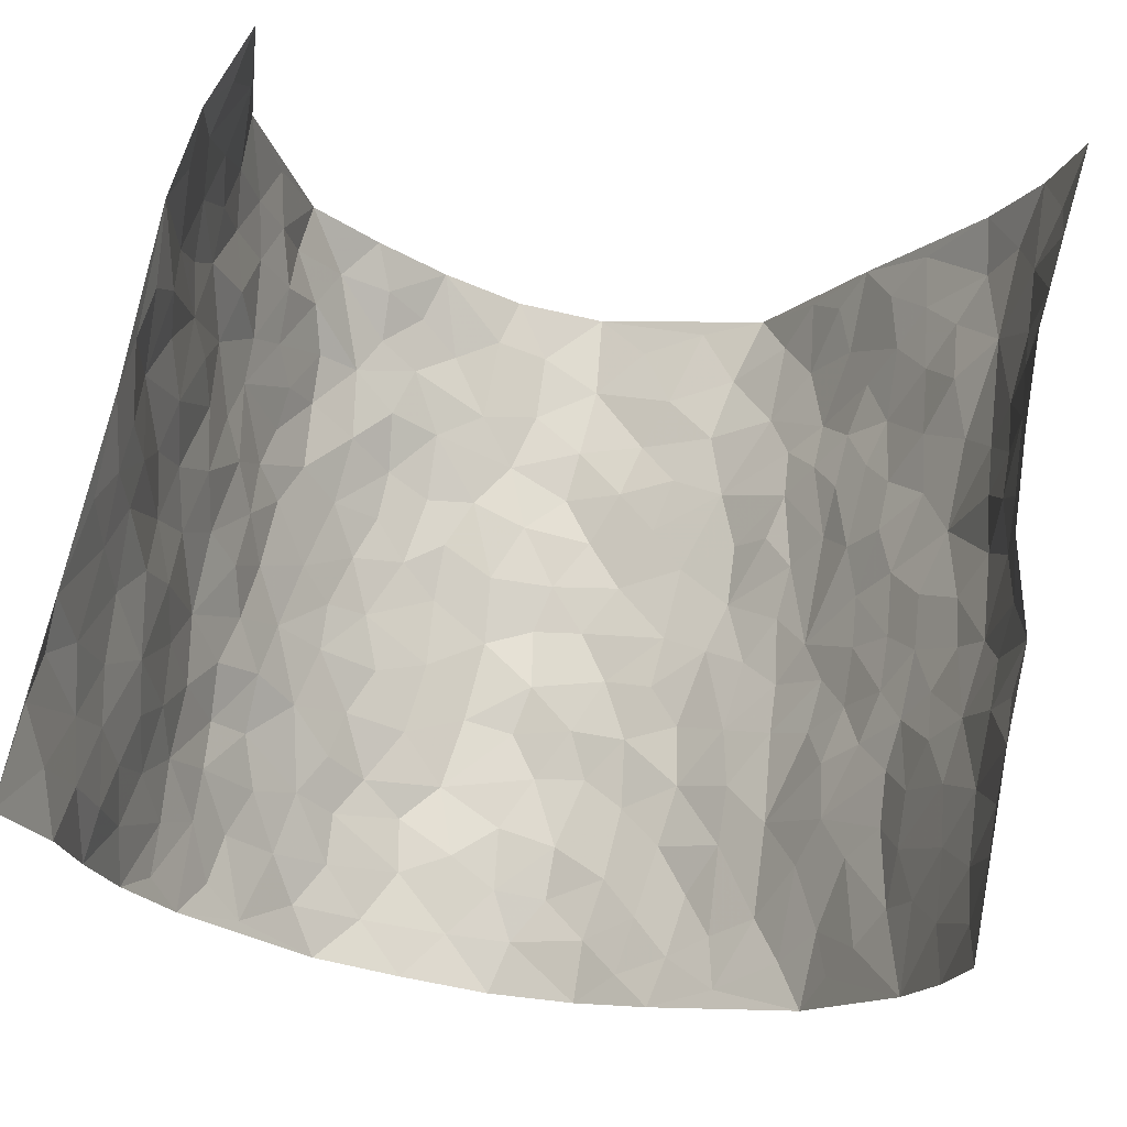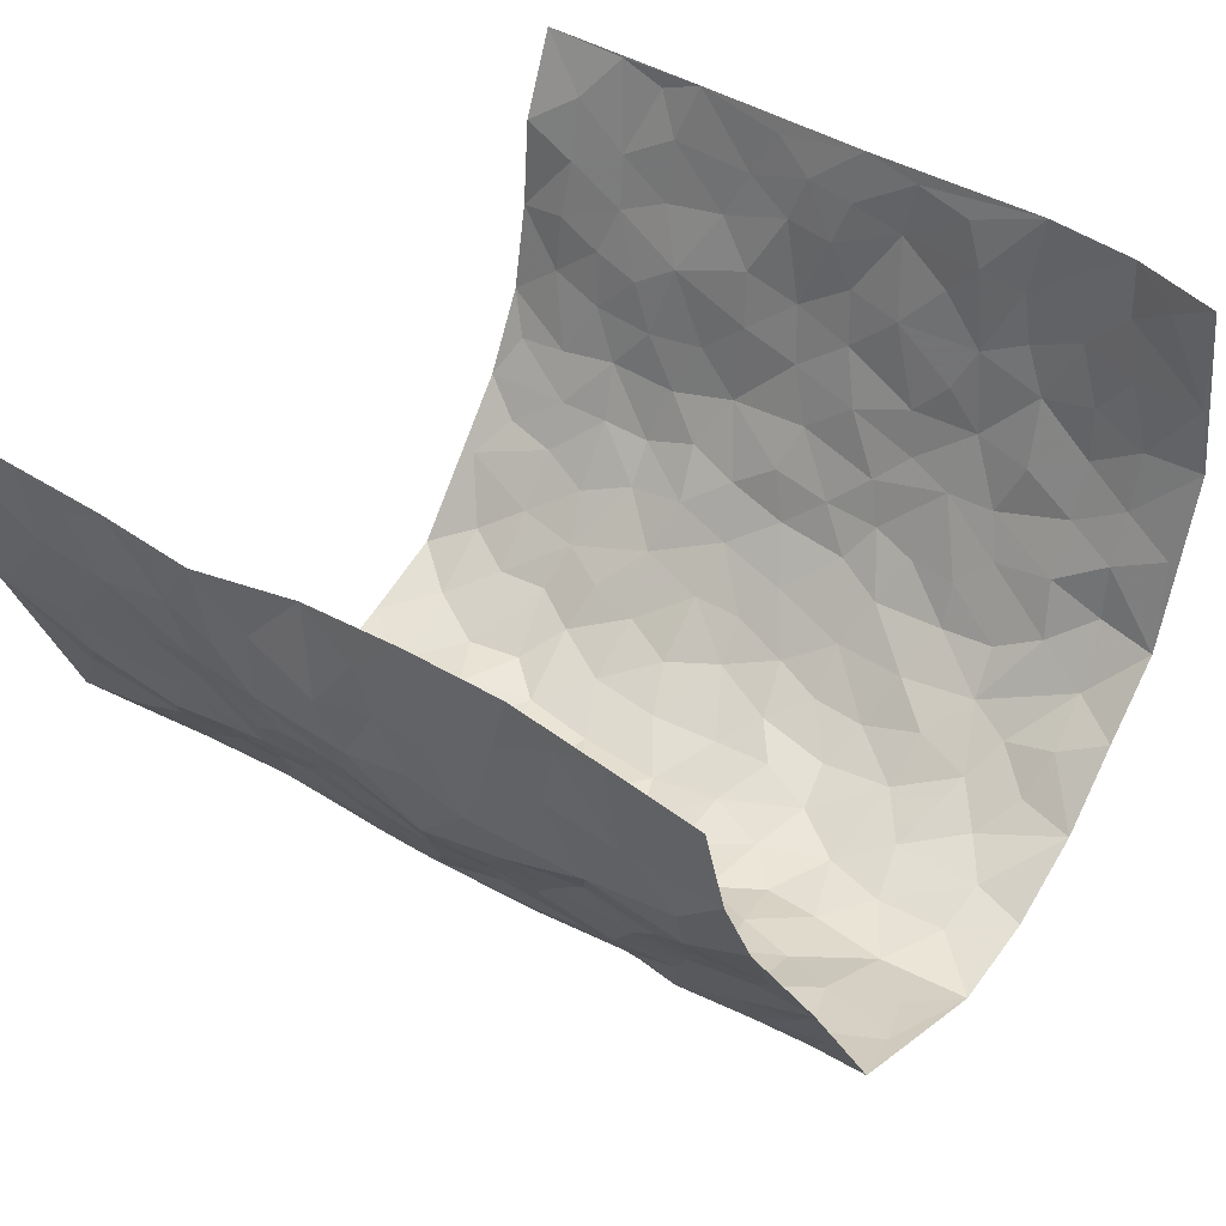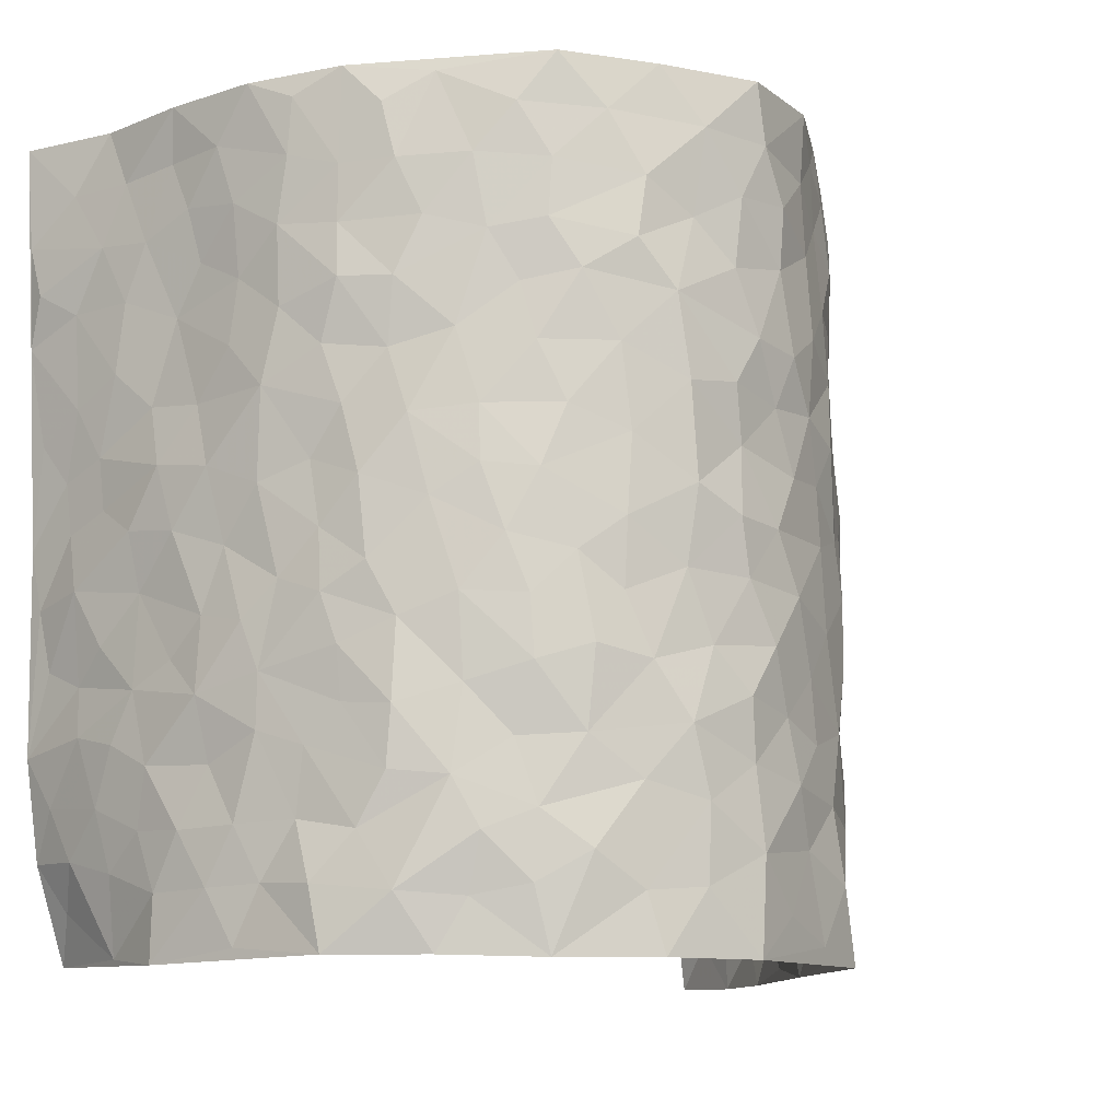
<metadata>
{"format":"obj","ext":"obj","renderer":"f3d","projection":"perspective","resolution":1024,"background":"white","views":[{"elev":71.7,"azim":-170.8,"up":"+Z"},{"elev":40.6,"azim":-54.3,"up":"+Z"},{"elev":-11.5,"azim":139.7,"up":"+Y"}]}
</metadata>
<code>
v -0.5647 0.006419 0.4383
v -0.5375 0.9972 0.4428
v 0.437 0.006609 0.4331
v 0.5299 0.9954 0.4282
v -0.5178 0.394 0.2549
v -0.5308 0.5037 0.4357
v -0.5285 0.3599 0.3158
v 0.005991 0.002092 -0.2991
v -0.531 0.2534 0.439
v -0.5312 0.3408 0.3812
v -0.4824 0.003564 0.2077
v -0.5477 0.1297 0.4386
v -0.4906 0.2937 0.1733
v -0.5341 0.003485 0.3187
v -0.5258 0.2905 0.2993
v -0.3512 0.003707 -0.00081
v -0.5411 0.1919 0.4177
v -0.2566 0.1681 -0.174
v -0.5163 0.3236 0.2349
v -0.5329 0.1227 0.3222
v -0.5504 0.06737 0.3828
v -0.5198 0.06518 0.2573
v -0.4649 0.1279 0.1452
v -0.4922 0.07508 0.1898
v -0.5334 0.21 0.333
v -0.5293 0.2729 0.3692
v -0.5106 0.1786 0.2308
v -0.469 0.2112 0.1651
v -0.5401 0.4888 0.3201
v -0.5287 0.3788 0.4383
v -0.4896 0.999 0.1991
v -0.4027 0.2227 0.02158
v 0.2513 0.1566 -0.2169
v -0.5466 0.7493 0.4386
v -0.3097 0.3936 -0.1218
v -0.5045 0.7539 0.2463
v -0.5107 0.8324 0.2626
v -0.4293 0.4428 0.05867
v -0.4337 0.606 0.0784
v -0.3935 0.9971 -0.02881
v -0.5495 0.6877 0.4145
v -0.4645 0.5626 0.1321
v -0.3223 0.7531 -0.099
v -0.3846 0.2803 0.0003997
v -0.3577 0.2256 -0.04187
v -0.3726 0.1629 -0.008747
v -0.3589 0.6364 -0.05477
v -0.3122 0.5601 -0.1235
v 0.171 0.4729 -0.2693
v -0.2862 0.2219 -0.1462
v -0.1914 0.6106 -0.2256
v -0.3138 0.6291 -0.1127
v -0.2616 0.05886 -0.1675
v -0.4504 0.7104 0.09993
v -0.3262 0.1948 -0.09912
v -0.5412 0.6194 0.3284
v -0.0304 0.3482 -0.2903
v 0.0649 0.3392 -0.2899
v 0.2851 0.4506 -0.2007
v -0.08375 0.5512 -0.2696
v -0.1485 0.5559 -0.2418
v 0.1012 0.6297 -0.2968
v -0.4536 0.3469 0.1042
v -0.5072 0.5748 0.2092
v -0.5459 0.8102 0.4118
v -0.4013 0.1306 0.04999
v -0.29 0.01396 -0.1079
v -0.5262 0.4668 0.2519
v -0.4379 0.1733 0.09569
v -0.4202 0.01992 0.1033
v -0.2268 0.003638 -0.2139
v -0.4282 0.0897 0.09976
v -0.3849 0.05515 0.04496
v -0.3244 0.03912 -0.05386
v -0.3462 0.1046 -0.04434
v -0.5364 0.687 0.3501
v -0.5421 0.8734 0.4327
v -0.501 0.5097 0.1988
v 0.005964 0.9962 -0.311
v -0.516 0.6765 0.2636
v -0.4121 0.3157 0.04561
v -0.3936 0.4609 -0.0009744
v 0.01633 0.5704 -0.2875
v -0.04059 0.4829 -0.2859
v 0.01115 0.4194 -0.2925
v -0.1111 0.1287 -0.2562
v -0.4175 0.67 0.05193
v -0.5463 0.5636 0.3712
v -0.4868 0.6918 0.1989
v -0.3511 0.2972 -0.05072
v -0.4443 0.2684 0.1077
v -0.3776 0.6879 -0.003516
v -0.1558 0.4851 -0.2399
v -0.2354 0.4371 -0.1973
v -0.4592 0.6494 0.1183
v -0.004054 0.1171 -0.2958
v -0.3414 0.5103 -0.08424
v -0.2893 0.2891 -0.1364
v -0.2147 0.5044 -0.206
v -0.1642 0.3829 -0.2389
v -0.5567 0.6254 0.4358
v -0.4859 0.6236 0.1705
v -0.5309 0.5812 0.2701
v -0.3008 0.1106 -0.1211
v -0.3976 0.5331 0.007408
v -0.4857 0.4068 0.1443
v -0.1173 0.3249 -0.2578
v -0.1345 0.2502 -0.2484
v -0.3967 0.6117 0.003763
v 0.1168 0.7295 -0.2935
v 0.004807 0.2147 -0.2909
v -0.0622 0.2735 -0.2743
v 0.01285 0.2882 -0.2959
v -0.3455 0.3639 -0.07019
v -0.1781 0.1851 -0.2302
v -0.4616 0.4882 0.1248
v -0.4087 0.3818 0.04156
v -0.3745 0.392 -0.0138
v -0.2668 0.5248 -0.1628
v -0.2328 0.3511 -0.1992
v -0.3019 0.4675 -0.1304
v -0.2048 0.2721 -0.2162
v -0.08179 0.4118 -0.2765
v -0.4344 0.5317 0.07137
v -0.08258 0.1985 -0.273
v -0.1974 0.09534 -0.2289
v -0.3216 0.2584 -0.09147
v -0.5327 0.4403 0.3851
v -0.5264 0.4227 0.3251
v 0.0995 0.422 -0.286
v 0.2077 0.2368 -0.2455
v 0.09185 0.5158 -0.2973
v 0.0278 0.4875 -0.2985
v 0.1698 0.3919 -0.2625
v 0.4804 0.496 0.2467
v 0.2199 0.433 -0.2432
v 0.2614 0.3121 -0.2211
v 0.1645 0.5666 -0.2697
v 0.1243 0.9981 -0.2746
v -0.2535 0.6197 -0.17
v 0.3636 0.8803 -0.1001
v 0.3943 0.9979 -0.03992
v -0.1906 0.78 -0.2168
v -0.05161 0.862 -0.2922
v -0.2728 0.3495 -0.1499
v -0.3671 0.5657 -0.04787
v -0.06446 0.05344 -0.2745
v -0.1445 0.02341 -0.2453
v 0.1279 0.001958 -0.2791
v 0.0203 0.8585 -0.2979
v -0.008814 0.6983 -0.2932
v 0.3714 0.1971 -0.1086
v 0.3128 0.2898 -0.1649
v 0.4354 0.5253 0.05124
v 0.4066 0.5458 -0.009227
v 0.3864 0.1361 -0.07721
v 0.4126 0.2282 -0.01562
v 0.3622 0.3617 -0.1114
v 0.03143 0.6395 -0.2965
v -0.04874 0.6265 -0.2769
v -0.1341 0.7281 -0.2554
v -0.07793 0.6914 -0.2791
v -0.05228 0.7893 -0.2846
v -0.1235 0.6322 -0.2568
v 0.02834 0.7736 -0.2939
v 0.2387 0.9982 -0.2317
v -0.01244 0.9245 -0.304
v -0.2362 0.8459 -0.1863
v -0.1738 0.879 -0.2209
v -0.2685 0.7805 -0.1512
v -0.2071 0.9983 -0.1915
v -0.204 0.6956 -0.2119
v -0.268 0.6997 -0.148
v -0.1255 0.8282 -0.2544
v -0.111 0.9967 -0.27
v 0.218 0.746 -0.2495
v 0.1772 0.6669 -0.267
v 0.3005 0.5946 -0.1744
v 0.2552 0.5225 -0.2235
v 0.2551 0.6654 -0.2166
v 0.365 0.7437 -0.1013
v 0.3169 0.6829 -0.1512
v 0.2658 0.7331 -0.2001
v 0.07493 0.9285 -0.2975
v 0.08555 0.8228 -0.2864
v 0.1519 0.8583 -0.2819
v 0.2436 0.8734 -0.2289
v 0.2951 0.7933 -0.1787
v 0.2286 0.595 -0.237
v -0.5337 0.8683 0.3427
v -0.4715 0.8169 0.1505
v -0.5329 0.7757 0.3291
v -0.5192 0.9989 0.3207
v -0.5352 0.9397 0.3842
v -0.5124 0.9222 0.2733
v -0.4907 0.8859 0.1983
v -0.4398 0.9289 0.07968
v -0.4685 0.8861 0.13
v -0.4718 0.7462 0.1564
v -0.4193 0.8137 0.04089
v -0.453 0.7808 0.09289
v -0.3999 0.8998 -0.006359
v -0.3258 0.8781 -0.102
v -0.416 0.9593 0.0234
v -0.3649 0.8155 -0.03833
v -0.361 0.9357 -0.06369
v -0.2865 0.9725 -0.1276
v -0.386 0.7604 0.004392
v -0.2729 0.9014 -0.1504
v -0.2227 0.9305 -0.1879
v 0.164 0.7852 -0.2813
v 0.2479 0.8041 -0.2274
v 0.1892 0.9335 -0.2596
v 0.3435 0.8121 -0.1253
v 0.3081 0.8811 -0.1688
v 0.3282 0.9825 -0.1269
v 0.275 0.9381 -0.2047
v 0.3718 0.9485 -0.0841
v 0.3397 0.4929 -0.1367
v 0.3033 0.5284 -0.1788
v 0.3937 0.6035 -0.04808
v 0.3623 0.6639 -0.08962
v 0.3538 0.5875 -0.1153
v 0.3255 0.1907 -0.1606
v 0.3993 0.3348 -0.05484
v 0.3868 0.5217 -0.07213
v 0.3199 0.3877 -0.1651
v -0.1103 0.9131 -0.2628
v -0.1599 0.9569 -0.2308
v 0.301 0.133 -0.1814
v 0.4419 0.01491 0.06785
v 0.2048 0.3322 -0.2554
v 0.2643 0.3838 -0.2173
v 0.4366 0.2478 0.04116
v 0.4723 0.9963 0.19
v 0.4951 0.2488 0.4338
v 0.399 0.8116 -0.04202
v 0.467 0.4863 0.1741
v 0.4033 0.7463 -0.04874
v 0.4991 0.4983 0.4337
v 0.4632 0.2937 0.1231
v 0.4047 0.4671 -0.02546
v 0.4767 0.3101 0.2322
v 0.4247 0.4148 0.02236
v 0.4124 0.004265 -0.05205
v 0.09883 0.2515 -0.2934
v 0.4179 0.07927 -0.03638
v 0.1409 0.3183 -0.2768
v 0.3694 0.2673 -0.1138
v 0.4898 0.2638 0.3279
v 0.4446 0.4609 0.1004
v 0.4297 0.08281 0.03617
v 0.3827 0.4256 -0.0825
v 0.4438 0.3713 0.06457
v 0.2697 0.2321 -0.198
v 0.3941 0.2721 -0.05643
v 0.2543 0.07761 -0.2125
v 0.3259 0.003954 -0.1363
v 0.2347 0.001062 -0.2176
v 0.2023 0.1136 -0.2503
v 0.0756 0.169 -0.2942
v 0.1492 0.1887 -0.2708
v 0.4443 0.1475 0.06865
v 0.4715 0.4221 0.2327
v 0.4758 0.2207 0.2019
v 0.4545 0.08049 0.1054
v 0.4564 0.3839 0.1252
v 0.4647 0.3384 0.173
v 0.4833 0.3246 0.3409
v 0.4729 0.5668 0.2008
v 0.4672 0.1454 0.1453
v 0.4739 0.1493 0.217
v 0.4839 0.3662 0.2948
v 0.4907 0.3481 0.3975
v 0.4943 0.4371 0.3405
v 0.4363 0.3128 0.03984
v 0.474 0.1051 0.2744
v 0.3022 0.06451 -0.1631
v 0.3667 0.06989 -0.1164
v 0.07787 0.07748 -0.2917
v 0.1461 0.07184 -0.2687
v 0.5129 0.7462 0.433
v 0.4708 0.07841 0.185
v 0.4501 0.2158 0.1118
v 0.4958 0.4231 0.416
v 0.489 0.5073 0.3625
v 0.4849 0.2494 0.2622
v 0.4133 0.1494 -0.004993
v 0.4712 -4.288e-05 0.1875
v 0.4082 0.3938 -0.03448
v 0.4568 0.06631 0.3945
v 0.4765 0.1252 0.4343
v 0.4835 0.1791 0.2941
v 0.4799 0.1231 0.3534
v 0.459 0.01003 0.2831
v 0.4857 0.1869 0.3925
v 0.4562 0.5546 0.1231
v 0.4532 0.6316 0.15
v 0.4382 0.6349 0.04413
v 0.4836 0.6893 0.2822
v 0.4396 0.7701 0.0921
v 0.502 0.6223 0.4121
v 0.4674 0.6404 0.2248
v 0.4833 0.5935 0.3114
v 0.4563 0.7423 0.1935
v 0.4814 0.5289 0.3022
v 0.4909 0.572 0.3724
v 0.4939 0.657 0.3478
v 0.4458 0.6914 0.09913
v 0.4288 0.7233 0.02591
v 0.406 0.674 -0.02485
v 0.4915 0.8498 0.3089
v 0.4604 0.8692 0.1707
v 0.4814 0.7745 0.2687
v 0.4979 0.775 0.3533
v 0.4749 0.8422 0.2376
v 0.5209 0.8708 0.4277
v 0.451 0.8009 0.1542
v 0.5176 0.8075 0.4072
v 0.4646 0.9299 0.2
v 0.4839 0.9969 0.3129
v 0.4481 0.9961 0.0708
v 0.4802 0.9241 0.278
v 0.5006 0.9255 0.3621
v 0.4555 0.9322 0.12
v 0.4268 0.9004 0.01856
v 0.3977 0.8812 -0.04044
v 0.4255 0.9688 0.01294
v 0.4301 0.8207 0.03079
v 0.4468 0.859 0.09567
f 29 6 128
f 12 21 20
f 26 10 9
f 55 45 46
f 27 19 15
f 26 9 17
f 101 6 88
f 12 1 21
f 7 15 19
f 125 86 96
f 84 123 85
f 129 29 128
f 25 27 15
f 12 20 17
f 73 75 66
f 22 14 11
f 26 17 25
f 9 12 17
f 25 15 26
f 5 129 7
f 52 146 48
f 55 18 50
f 7 19 5
f 20 27 25
f 124 82 105
f 41 76 34
f 20 14 22
f 14 20 21
f 14 21 1
f 24 22 11
f 24 27 22
f 72 66 69
f 69 32 91
f 70 24 11
f 24 23 27
f 17 20 25
f 27 20 22
f 10 15 7
f 10 26 15
f 23 28 27
f 27 13 19
f 28 23 69
f 13 27 28
f 119 121 94
f 10 7 129
f 6 30 128
f 9 10 30
f 36 192 80
f 80 102 89
f 118 81 44
f 64 103 78
f 115 126 86
f 45 32 46
f 91 63 13
f 129 68 29
f 95 87 54
f 95 54 199
f 202 40 204
f 82 97 105
f 29 88 6
f 18 55 104
f 148 126 71
f 38 82 124
f 50 18 122
f 117 82 38
f 5 19 106
f 82 117 118
f 80 64 102
f 127 45 55
f 194 77 190
f 98 35 114
f 39 124 105
f 127 50 98
f 106 19 13
f 66 75 46
f 39 95 42
f 63 117 38
f 95 89 102
f 101 56 76
f 51 140 99
f 18 53 126
f 62 83 132
f 45 127 90
f 112 113 57
f 103 29 68
f 130 85 58
f 109 39 105
f 35 94 121
f 113 246 58
f 151 165 163
f 120 100 94
f 114 127 98
f 192 190 65
f 95 39 87
f 36 191 37
f 67 104 74
f 56 101 88
f 13 63 106
f 192 34 76
f 268 241 243
f 108 115 125
f 93 84 60
f 133 84 85
f 156 288 157
f 101 76 41
f 80 103 64
f 105 97 146
f 99 61 51
f 92 109 47
f 125 96 111
f 158 227 153
f 75 104 55
f 69 66 32
f 81 91 32
f 106 78 68
f 42 64 78
f 77 34 65
f 24 70 72
f 75 73 16
f 16 71 67
f 2 34 77
f 13 28 91
f 103 56 88
f 56 80 76
f 72 69 23
f 11 16 70
f 16 73 70
f 16 67 74
f 115 18 126
f 24 72 23
f 73 72 70
f 16 74 75
f 72 73 66
f 32 45 44
f 84 83 60
f 66 46 32
f 78 106 116
f 117 63 81
f 67 53 104
f 103 68 78
f 69 91 28
f 36 80 89
f 106 38 116
f 106 68 5
f 81 118 117
f 62 132 138
f 32 44 81
f 53 67 71
f 57 58 85
f 123 100 107
f 93 60 61
f 33 230 224
f 8 96 147
f 132 133 130
f 140 48 119
f 93 100 123
f 122 98 50
f 164 60 160
f 53 71 126
f 125 112 108
f 193 194 195
f 75 55 46
f 63 91 81
f 56 103 80
f 196 198 31
f 18 104 53
f 121 48 97
f 38 106 63
f 118 97 82
f 97 35 121
f 51 172 140
f 130 134 49
f 87 39 109
f 288 252 263
f 97 114 35
f 47 43 92
f 57 113 58
f 248 130 58
f 34 101 41
f 114 90 127
f 116 124 42
f 145 94 35
f 118 114 97
f 167 79 175
f 98 145 35
f 85 123 57
f 43 47 52
f 199 36 89
f 42 78 116
f 159 83 62
f 88 29 103
f 74 104 75
f 118 44 90
f 173 140 172
f 42 95 102
f 190 192 37
f 65 190 77
f 89 95 199
f 125 111 112
f 92 87 109
f 18 115 122
f 177 180 176
f 112 57 107
f 109 105 146
f 93 94 100
f 285 286 275
f 96 86 147
f 137 232 131
f 57 123 107
f 87 92 208
f 49 134 136
f 132 130 49
f 161 164 162
f 50 127 55
f 122 108 107
f 122 107 100
f 48 140 52
f 118 90 114
f 99 119 94
f 123 84 93
f 36 37 192
f 48 121 119
f 120 122 100
f 39 42 124
f 38 124 116
f 248 58 246
f 44 45 90
f 98 122 120
f 146 52 47
f 94 93 99
f 168 209 170
f 212 183 188
f 202 197 200
f 42 102 64
f 107 108 112
f 99 93 61
f 8 280 96
f 112 111 113
f 125 115 86
f 115 108 122
f 128 30 10
f 5 68 129
f 10 129 128
f 132 49 138
f 83 84 133
f 130 133 85
f 83 133 132
f 248 134 130
f 156 152 224
f 151 110 165
f 212 186 211
f 153 224 249
f 254 251 244
f 246 261 262
f 225 158 249
f 49 136 179
f 185 184 150
f 214 188 181
f 181 188 182
f 161 163 174
f 143 170 172
f 110 211 185
f 184 79 167
f 174 228 169
f 62 110 159
f 163 150 144
f 210 169 229
f 170 143 168
f 176 211 110
f 98 120 145
f 94 145 120
f 48 146 97
f 109 146 47
f 148 86 126
f 147 86 148
f 71 8 148
f 8 147 148
f 244 276 254
f 232 136 134
f 174 143 161
f 60 83 160
f 163 162 151
f 159 160 83
f 261 281 262
f 259 281 149
f 219 220 59
f 246 113 111
f 33 255 131
f 157 256 152
f 137 255 153
f 230 278 279
f 262 260 33
f 154 155 242
f 131 255 137
f 248 131 232
f 281 280 149
f 259 258 278
f 220 179 59
f 159 151 160
f 162 160 151
f 164 61 60
f 228 174 144
f 144 174 163
f 159 110 151
f 161 172 164
f 186 184 185
f 161 162 163
f 61 164 51
f 160 162 164
f 187 217 213
f 150 163 165
f 205 202 200
f 79 184 139
f 170 43 173
f 174 169 143
f 161 143 172
f 167 144 150
f 176 180 183
f 172 170 173
f 223 226 221
f 185 150 165
f 99 140 119
f 207 206 203
f 172 51 164
f 43 52 173
f 173 52 140
f 167 175 228
f 228 229 169
f 210 168 169
f 177 110 62
f 189 138 179
f 62 138 177
f 136 232 233
f 181 182 222
f 150 184 167
f 178 180 189
f 49 179 138
f 177 138 189
f 180 178 182
f 178 179 220
f 307 308 304
f 222 223 221
f 215 187 188
f 176 183 212
f 187 213 186
f 214 215 188
f 185 211 186
f 237 181 239
f 182 188 183
f 110 185 165
f 216 215 141
f 211 176 212
f 182 183 180
f 176 110 177
f 213 184 186
f 178 189 179
f 177 189 180
f 195 190 37
f 197 198 200
f 195 194 190
f 34 192 65
f 80 192 76
f 37 196 195
f 194 2 77
f 193 2 194
f 196 37 191
f 31 193 195
f 198 196 191
f 31 195 196
f 199 201 191
f 197 204 31
f 198 191 201
f 31 198 197
f 201 199 54
f 36 199 191
f 54 208 201
f 208 43 205
f 208 54 87
f 198 201 200
f 206 205 203
f 43 170 203
f 210 207 209
f 40 202 206
f 31 204 40
f 197 202 204
f 208 205 200
f 43 203 205
f 205 206 202
f 203 209 207
f 171 40 207
f 40 206 207
f 208 200 201
f 43 208 92
f 170 209 203
f 168 143 169
f 207 210 171
f 168 210 209
f 188 187 212
f 212 187 186
f 166 139 213
f 184 213 139
f 237 214 181
f 215 214 141
f 216 141 218
f 213 217 166
f 142 166 216
f 217 216 166
f 187 215 217
f 216 217 215
f 237 141 214
f 142 216 218
f 223 222 182
f 179 136 59
f 223 220 219
f 267 238 251
f 237 327 141
f 223 182 178
f 158 290 253
f 220 223 178
f 59 233 227
f 233 59 136
f 248 246 131
f 153 249 158
f 251 254 267
f 223 219 226
f 111 261 246
f 297 251 238
f 276 256 157
f 167 228 144
f 229 228 175
f 175 171 229
f 229 171 210
f 260 257 33
f 265 271 272
f 266 289 283
f 269 243 250
f 249 224 152
f 266 283 271
f 227 233 137
f 253 227 158
f 325 313 320
f 135 264 275
f 310 329 239
f 270 298 297
f 249 256 225
f 275 273 269
f 311 222 221
f 155 154 299
f 234 276 157
f 310 311 299
f 222 239 181
f 221 226 155
f 266 263 252
f 242 290 244
f 264 273 275
f 273 264 243
f 242 244 154
f 276 290 225
f 288 234 157
f 240 282 302
f 275 286 306
f 225 290 158
f 234 263 284
f 241 254 276
f 233 232 137
f 137 153 227
f 264 135 238
f 244 251 154
f 260 259 257
f 227 253 219
f 33 224 255
f 154 297 299
f 240 302 307
f 297 154 251
f 264 268 243
f 253 226 219
f 271 284 263
f 277 294 293
f 290 242 253
f 241 234 284
f 59 227 219
f 242 155 226
f 252 245 231
f 157 152 156
f 257 230 33
f 152 256 249
f 278 230 257
f 262 33 131
f 224 153 255
f 259 278 257
f 134 248 232
f 230 279 224
f 96 261 111
f 261 96 280
f 280 281 261
f 246 262 131
f 252 247 245
f 268 267 241
f 283 277 272
f 288 247 252
f 275 274 285
f 295 291 294
f 267 268 264
f 263 234 288
f 309 310 299
f 290 276 244
f 283 272 271
f 267 254 241
f 265 243 241
f 236 240 285
f 297 238 270
f 303 305 298
f 241 276 234
f 221 155 299
f 272 277 293
f 250 243 287
f 286 285 240
f 284 271 265
f 271 263 266
f 295 3 291
f 225 256 276
f 241 284 265
f 289 266 231
f 3 292 291
f 321 235 323
f 293 294 296
f 279 278 258
f 245 279 258
f 279 156 224
f 260 281 259
f 280 8 149
f 262 281 260
f 231 266 252
f 267 264 238
f 306 304 270
f 283 289 295
f 243 269 273
f 236 269 250
f 294 292 296
f 274 236 285
f 269 274 275
f 250 287 293
f 245 289 231
f 236 274 269
f 156 279 247
f 242 226 253
f 247 279 245
f 243 265 287
f 288 156 247
f 265 272 293
f 296 292 236
f 293 287 265
f 295 294 277
f 277 283 295
f 236 250 296
f 289 3 295
f 292 294 291
f 293 296 250
f 300 304 308
f 325 320 235
f 329 330 326
f 270 304 303
f 270 303 298
f 309 305 301
f 135 306 270
f 299 297 298
f 298 309 299
f 238 135 270
f 300 314 305
f 303 300 305
f 304 306 307
f 300 303 304
f 282 319 315
f 322 325 235
f 275 306 135
f 307 306 286
f 240 307 286
f 308 307 302
f 302 282 308
f 308 282 315
f 305 309 298
f 310 309 301
f 310 301 329
f 310 239 311
f 222 311 239
f 299 311 221
f 319 312 315
f 312 323 316
f 301 305 318
f 305 314 316
f 300 308 315
f 316 314 312
f 312 314 315
f 315 314 300
f 323 312 324
f 316 313 318
f 282 4 317
f 330 313 325
f 4 321 324
f 235 320 323
f 282 317 319
f 312 319 317
f 326 325 322
f 316 320 313
f 316 318 305
f 142 218 327
f 327 218 141
f 316 323 320
f 324 312 317
f 4 324 317
f 321 323 324
f 318 313 330
f 328 326 322
f 326 327 329
f 329 327 237
f 326 328 327
f 322 142 328
f 327 328 142
f 329 237 239
f 301 318 330
f 326 330 325
f 330 329 301

</code>
